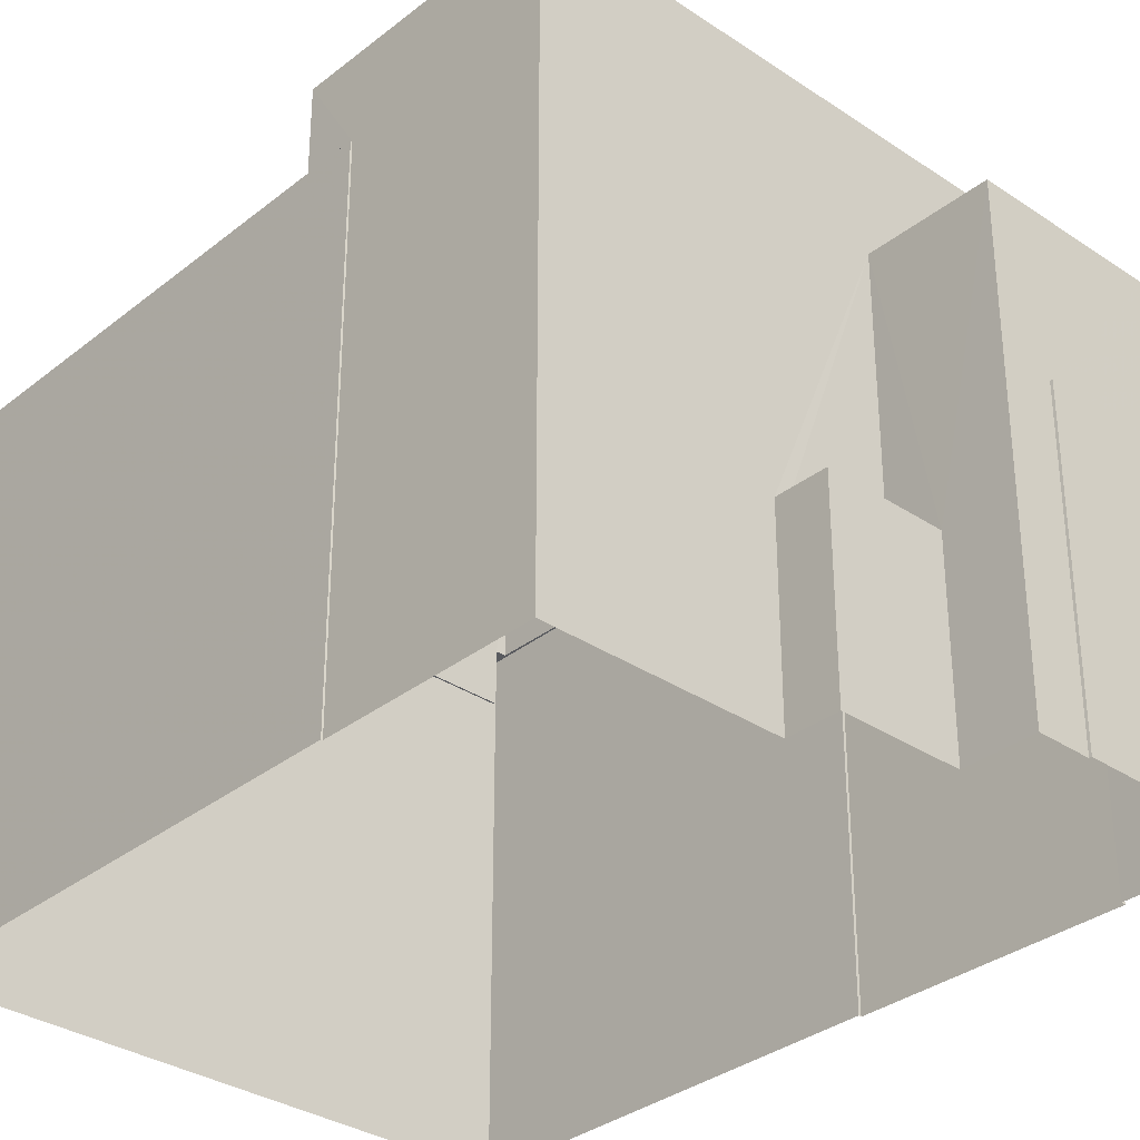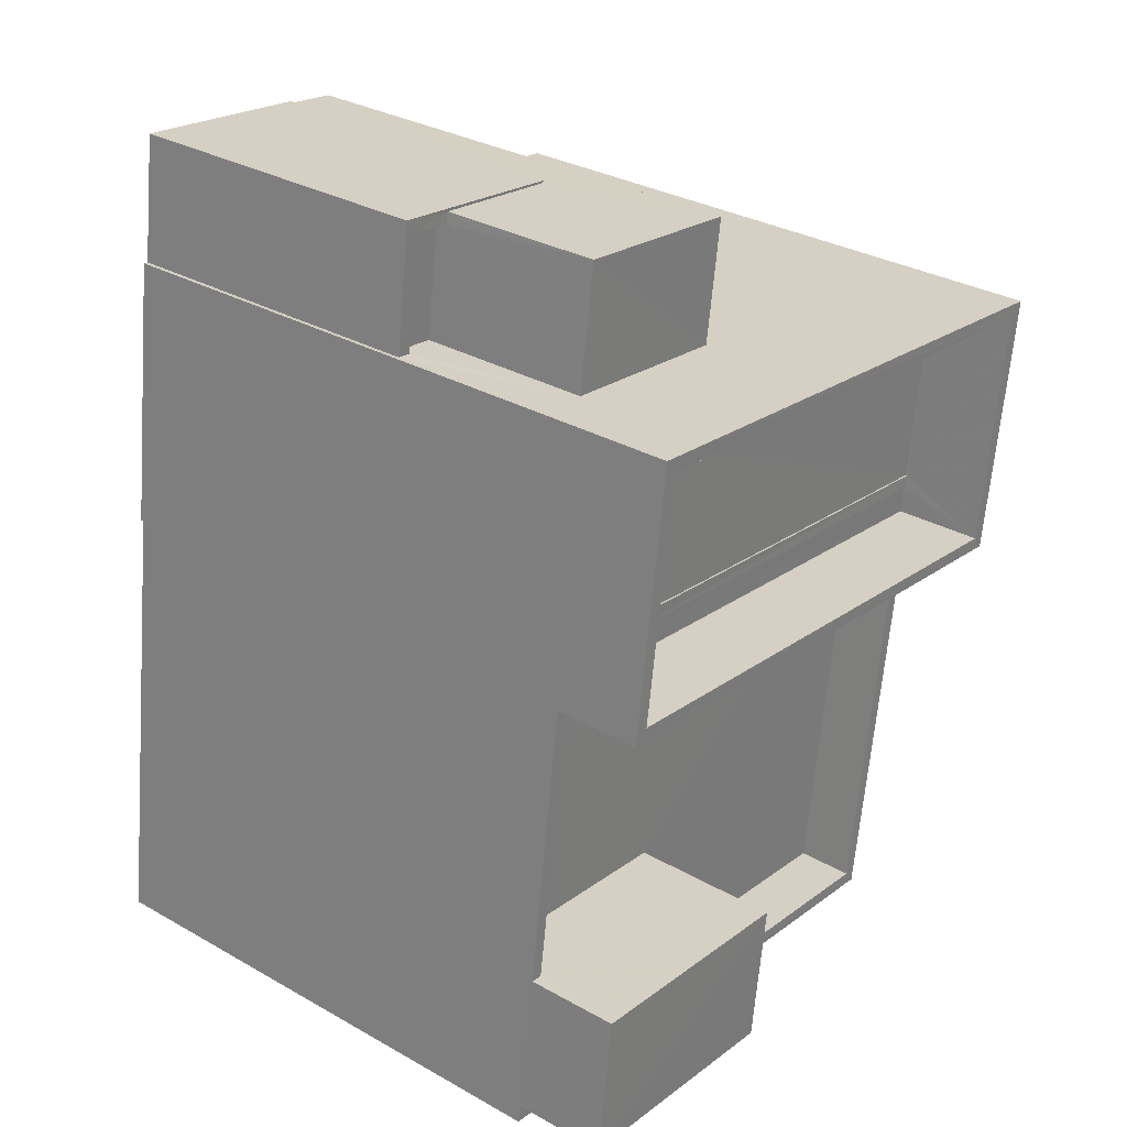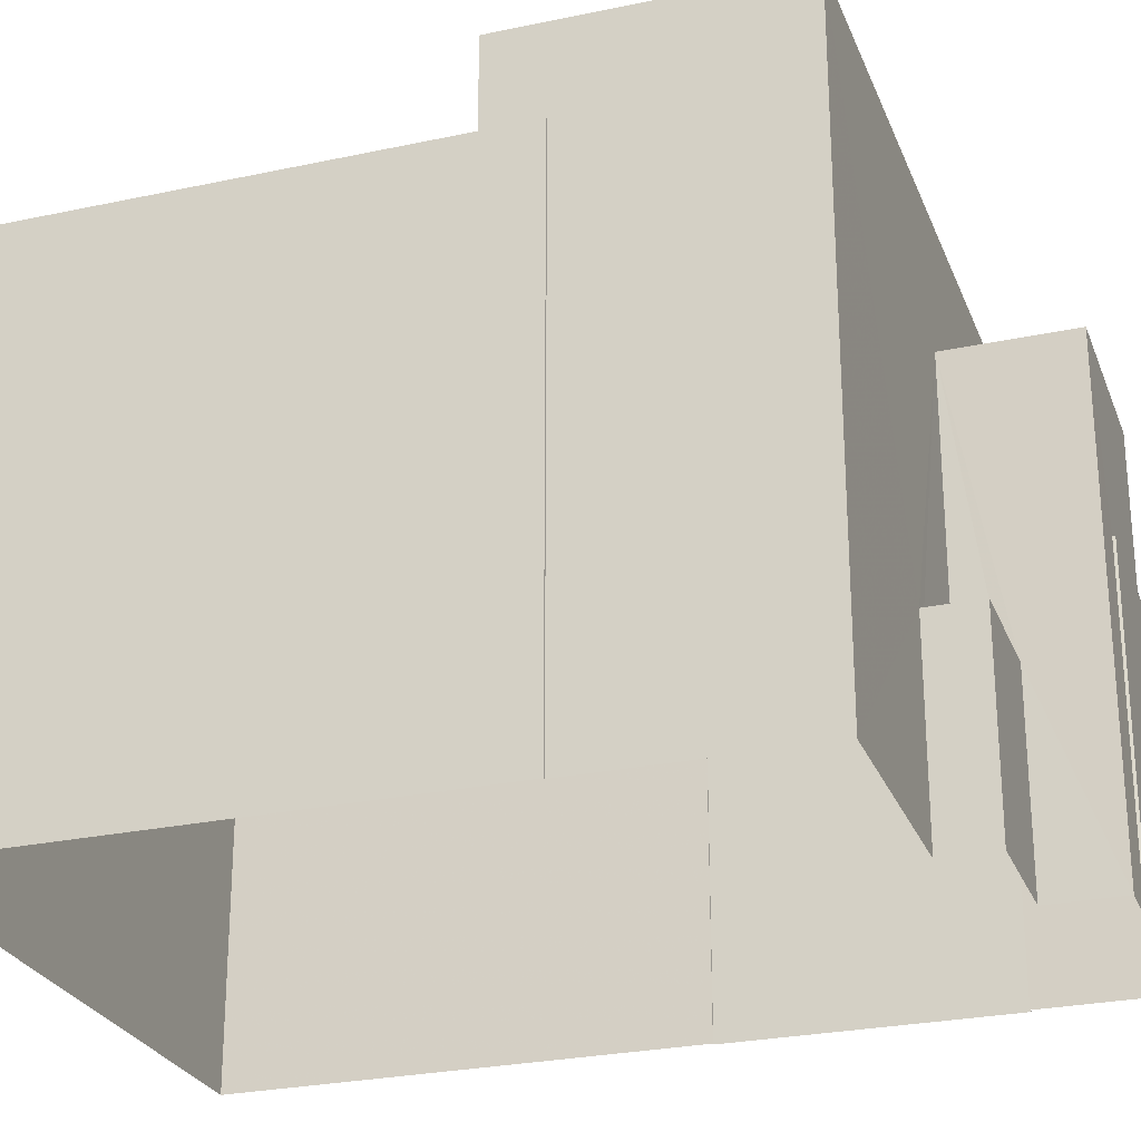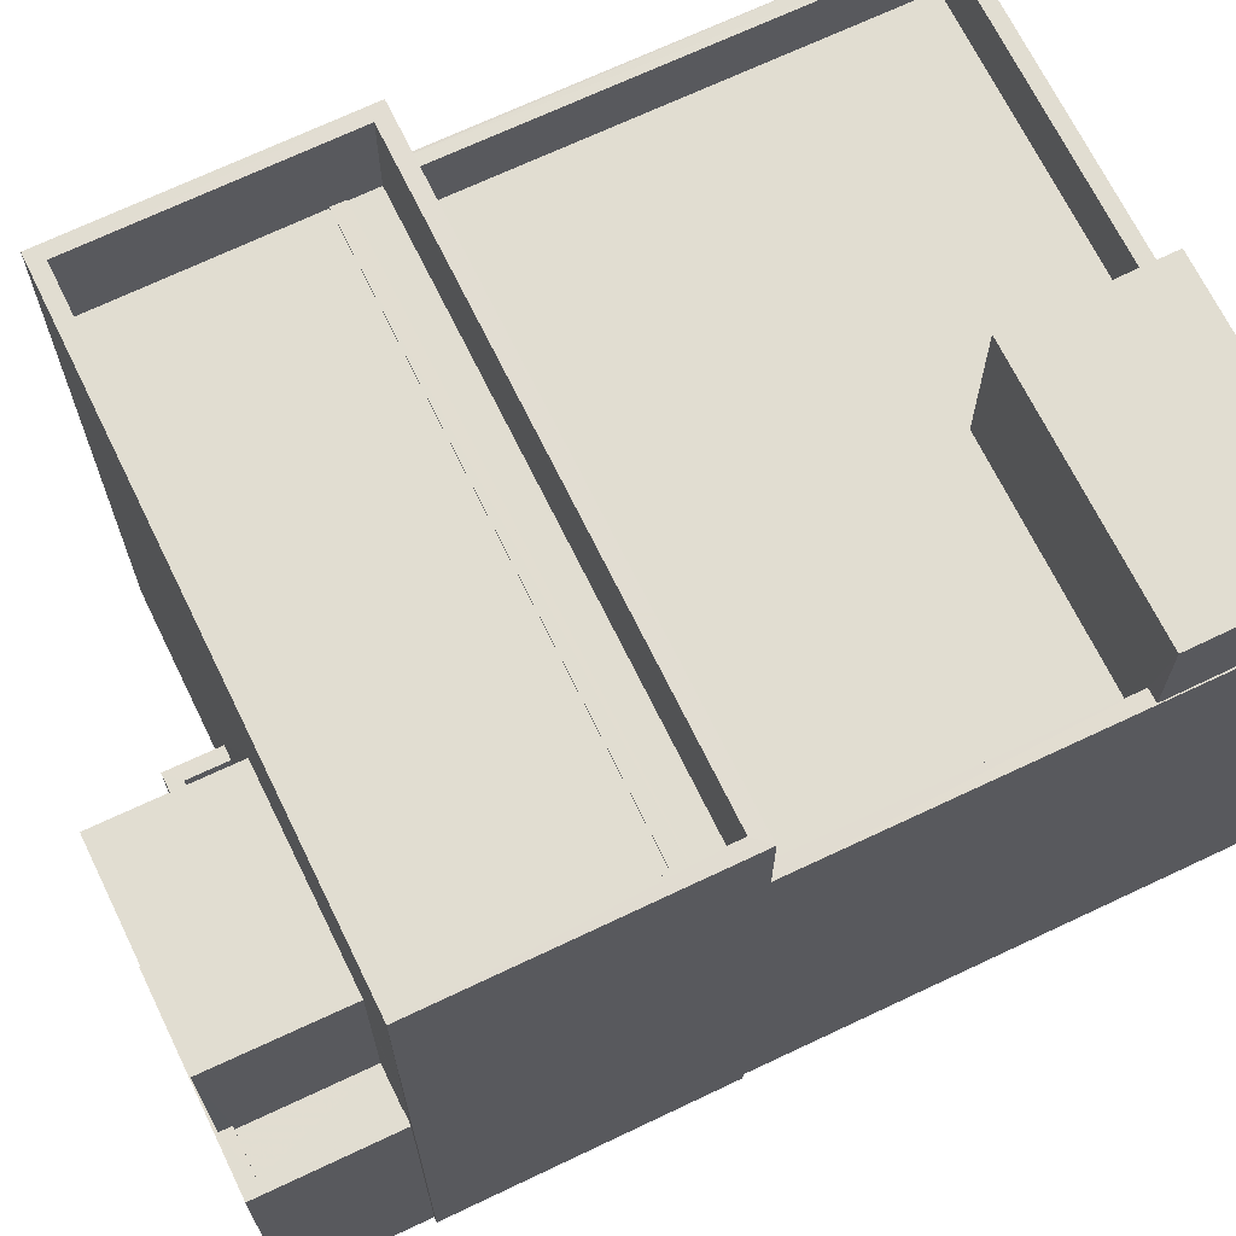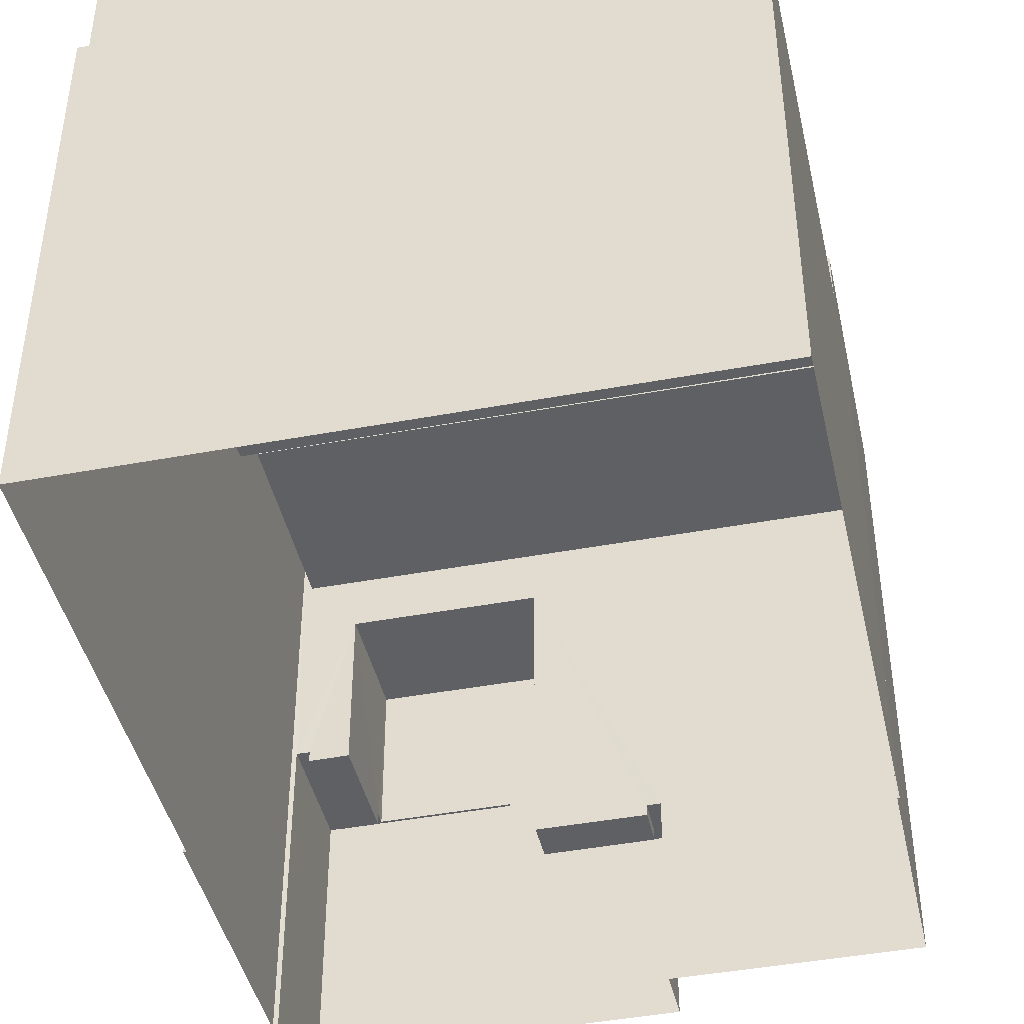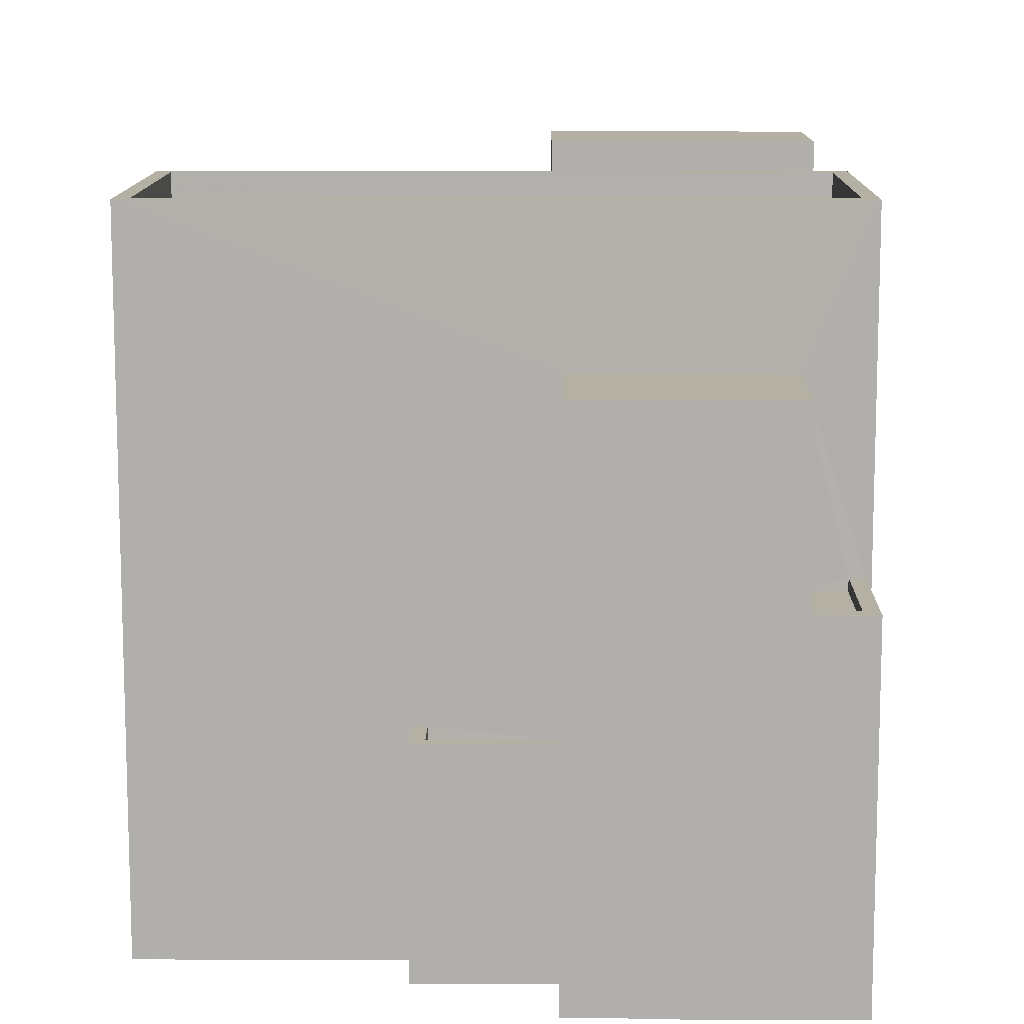
<metadata>
{"format":"obj","ext":"obj","renderer":"f3d","projection":"perspective","resolution":1024,"background":"white","views":[{"elev":-32.8,"azim":130.0,"up":"+Z"},{"elev":31.4,"azim":-51.3,"up":"+Y"},{"elev":-26.2,"azim":101.3,"up":"+Z"},{"elev":68.7,"azim":-123.1,"up":"+Z"},{"elev":-44.2,"azim":5.1,"up":"+Z"},{"elev":11.6,"azim":173.4,"up":"+Z"}]}
</metadata>
<code>
v -8.887e+04 -9.94e+04 8.496
v -8.887e+04 -9.94e+04 8.496
v -8.887e+04 -9.94e+04 8.496
v -8.886e+04 -9.942e+04 8.496
v -8.888e+04 -9.941e+04 8.497
v -8.887e+04 -9.94e+04 8.496
v -8.887e+04 -9.94e+04 8.496
v -8.887e+04 -9.94e+04 8.496
v -8.887e+04 -9.94e+04 8.496
v -8.886e+04 -9.94e+04 8.496
v -8.886e+04 -9.94e+04 8.496
v -8.887e+04 -9.94e+04 8.496
v -8.887e+04 -9.94e+04 8.496
v -8.887e+04 -9.94e+04 8.496
v -8.886e+04 -9.94e+04 8.496
v -8.886e+04 -9.94e+04 8.496
v -8.887e+04 -9.94e+04 12.63
v -8.887e+04 -9.94e+04 12.63
v -8.887e+04 -9.94e+04 12.63
v -8.887e+04 -9.94e+04 12.63
v -8.886e+04 -9.94e+04 20.23
v -8.886e+04 -9.94e+04 20.23
v -8.886e+04 -9.941e+04 20.23
v -8.886e+04 -9.942e+04 20.23
v -8.887e+04 -9.941e+04 20.23
v -8.888e+04 -9.941e+04 20.23
v -8.887e+04 -9.941e+04 20.23
v -8.887e+04 -9.94e+04 20.23
v -8.887e+04 -9.94e+04 20.23
v -8.887e+04 -9.941e+04 20.23
v -8.886e+04 -9.941e+04 20.23
v -8.886e+04 -9.942e+04 20.23
v -8.887e+04 -9.941e+04 20.23
v -8.888e+04 -9.941e+04 20.23
v -8.886e+04 -9.94e+04 20.19
v -8.886e+04 -9.94e+04 20.19
v -8.887e+04 -9.94e+04 20.19
v -8.887e+04 -9.94e+04 20.19
v -8.887e+04 -9.94e+04 22.19
v -8.886e+04 -9.941e+04 22.19
v -8.887e+04 -9.94e+04 22.19
v -8.887e+04 -9.94e+04 22.19
v -8.886e+04 -9.94e+04 22.19
v -8.886e+04 -9.94e+04 22.19
v -8.887e+04 -9.94e+04 22.19
v -8.886e+04 -9.941e+04 22.19
v -8.887e+04 -9.94e+04 20.19
v -8.886e+04 -9.941e+04 20.19
v -8.886e+04 -9.94e+04 20.19
v -8.887e+04 -9.94e+04 20.19
v -8.886e+04 -9.942e+04 18.93
v -8.887e+04 -9.941e+04 18.93
v -8.887e+04 -9.941e+04 18.93
v -8.887e+04 -9.941e+04 18.93
v -8.886e+04 -9.941e+04 18.93
v -8.887e+04 -9.941e+04 18.93
v -8.887e+04 -9.94e+04 18.93
v -8.887e+04 -9.941e+04 18.93
v -8.887e+04 -9.94e+04 12.88
v -8.887e+04 -9.94e+04 12.88
v -8.886e+04 -9.94e+04 12.88
v -8.887e+04 -9.94e+04 12.88
v -8.887e+04 -9.94e+04 12.88
v -8.887e+04 -9.94e+04 12.88
v -8.886e+04 -9.94e+04 20.23
v -8.886e+04 -9.94e+04 20.23
v -8.887e+04 -9.94e+04 20.23
v -8.887e+04 -9.94e+04 20.23
v -8.887e+04 -9.94e+04 20.23
v -8.887e+04 -9.94e+04 20.23
v -8.888e+04 -9.941e+04 22.29
v -8.887e+04 -9.941e+04 22.29
v -8.887e+04 -9.941e+04 22.29
v -8.887e+04 -9.941e+04 22.29
v -8.887e+04 -9.94e+04 15.34
v -8.887e+04 -9.94e+04 15.34
v -8.887e+04 -9.94e+04 15.34
v -8.887e+04 -9.94e+04 15.34
v -8.887e+04 -9.94e+04 19.18
v -8.887e+04 -9.94e+04 19.18
v -8.887e+04 -9.94e+04 19.18
v -8.887e+04 -9.94e+04 19.18
v -8.887e+04 -9.94e+04 15.59
v -8.887e+04 -9.94e+04 15.59
v -8.887e+04 -9.94e+04 15.59
v -8.887e+04 -9.94e+04 15.59
v -8.887e+04 -9.94e+04 15.59
v -8.887e+04 -9.94e+04 15.59
v -8.887e+04 -9.94e+04 15.59
v -8.887e+04 -9.94e+04 15.59
f 1 2 3
f 4 5 3
f 6 7 8
f 2 7 3
f 6 8 9
f 4 10 11
f 12 13 6
f 10 14 15
f 16 14 13
f 10 4 3
f 13 7 6
f 3 7 13
f 10 3 14
f 14 3 13
f 17 18 19
f 17 20 18
f 21 22 23
f 21 23 24
f 24 25 26
f 27 28 29
f 26 30 29
f 23 31 32
f 25 33 34
f 24 32 25
f 30 27 29
f 26 34 30
f 23 32 24
f 26 25 34
f 35 36 37
f 38 35 37
f 39 40 41
f 42 43 44
f 45 43 42
f 43 40 44
f 41 40 46
f 46 40 43
f 47 48 49
f 47 50 48
f 51 52 53
f 53 52 54
f 51 55 56
f 56 55 57
f 56 57 58
f 52 51 56
f 41 45 42
f 39 41 42
f 59 60 61
f 61 60 62
f 59 63 60
f 62 60 64
f 65 66 67
f 66 68 67
f 67 69 70
f 67 68 69
f 71 72 73
f 71 74 72
f 75 76 77
f 75 78 76
f 79 80 81
f 82 79 81
f 83 84 85
f 85 86 87
f 83 88 84
f 87 86 89
f 86 84 90
f 85 84 86
f 30 71 73
f 30 34 71
f 77 76 84
f 88 77 84
f 56 27 72
f 72 27 73
f 56 58 27
f 73 27 30
f 86 81 89
f 6 89 12
f 12 89 80
f 89 81 80
f 6 9 87
f 89 6 87
f 23 40 31
f 57 55 31
f 3 29 1
f 28 40 39
f 1 29 39
f 57 31 28
f 29 28 39
f 31 40 28
f 8 87 9
f 8 85 87
f 32 51 53
f 25 32 53
f 59 61 16
f 13 59 16
f 24 26 5
f 4 24 5
f 41 68 45
f 45 68 37
f 41 69 68
f 37 68 38
f 64 60 19
f 18 64 19
f 42 2 1
f 39 42 1
f 63 79 20
f 79 59 80
f 80 59 12
f 17 63 20
f 12 59 13
f 79 63 59
f 83 85 8
f 7 83 8
f 10 22 21
f 11 10 21
f 14 16 61
f 62 14 61
f 50 47 67
f 70 50 67
f 58 28 27
f 58 57 28
f 90 84 76
f 78 90 76
f 38 66 35
f 38 68 66
f 54 52 33
f 34 33 71
f 71 33 74
f 33 52 74
f 45 37 36
f 43 45 36
f 52 56 72
f 74 52 72
f 49 48 65
f 48 46 65
f 35 66 36
f 66 46 43
f 65 46 66
f 36 66 43
f 31 51 32
f 31 55 51
f 2 83 7
f 62 15 14
f 42 83 2
f 20 64 18
f 62 44 15
f 79 42 44
f 20 79 64
f 77 88 75
f 64 79 62
f 88 82 75
f 79 82 42
f 83 82 88
f 42 82 83
f 79 44 62
f 17 19 60
f 63 17 60
f 49 67 47
f 49 65 67
f 29 5 26
f 29 3 5
f 78 75 90
f 86 90 81
f 81 90 82
f 90 75 82
f 48 70 46
f 46 70 41
f 48 50 70
f 41 70 69
f 40 22 44
f 44 22 15
f 40 23 22
f 15 22 10
f 33 25 53
f 54 33 53
f 21 24 4
f 11 21 4

</code>
